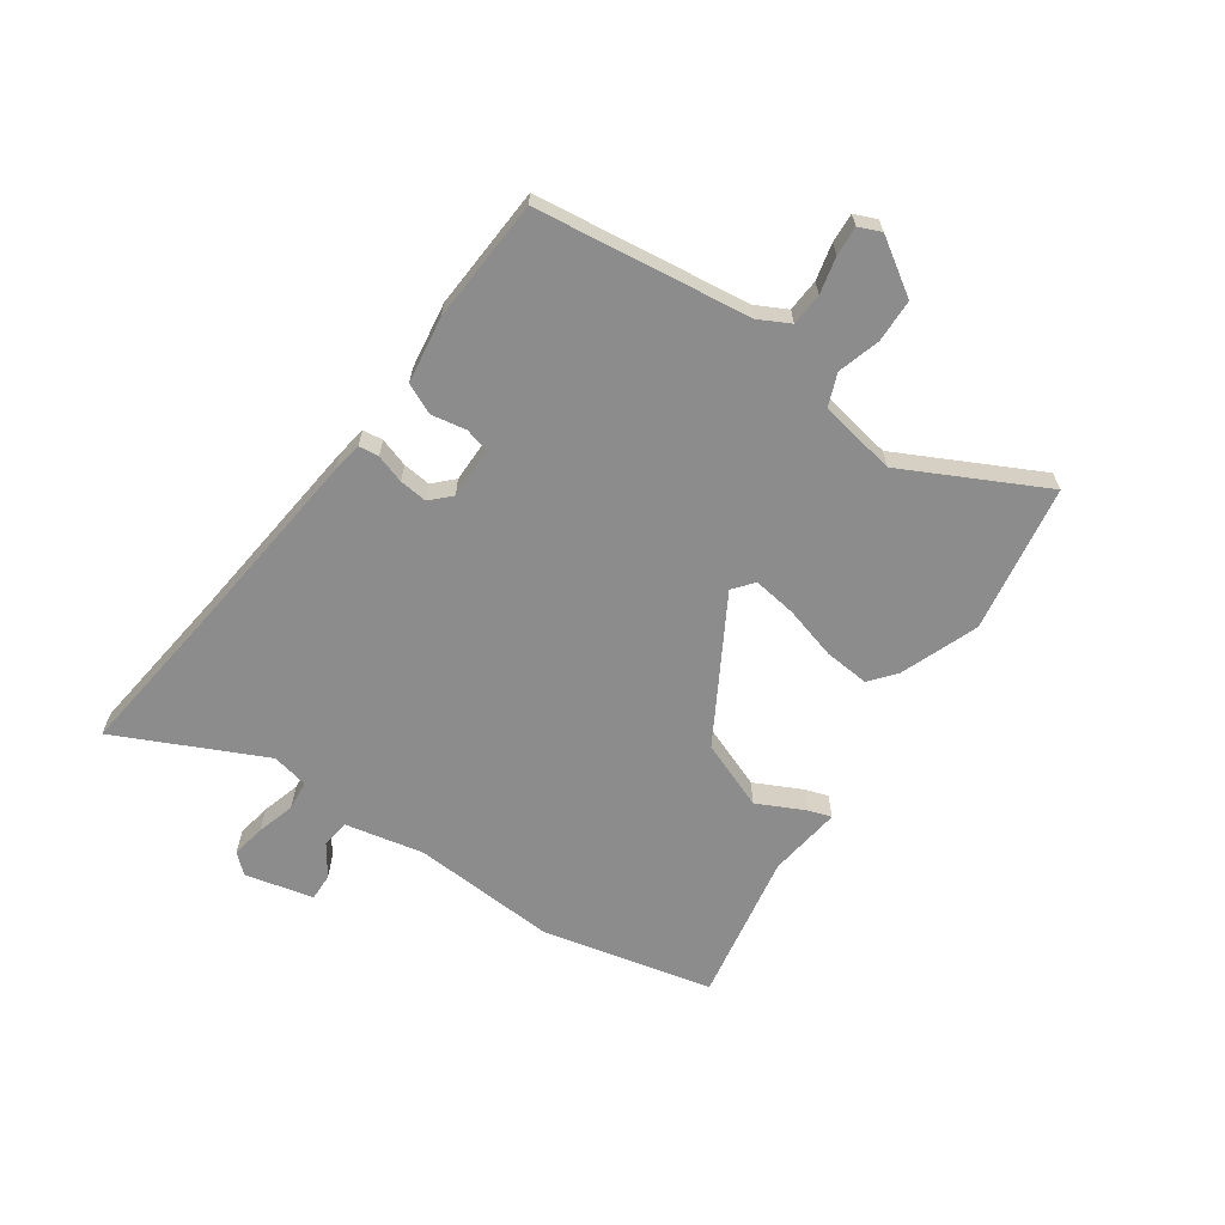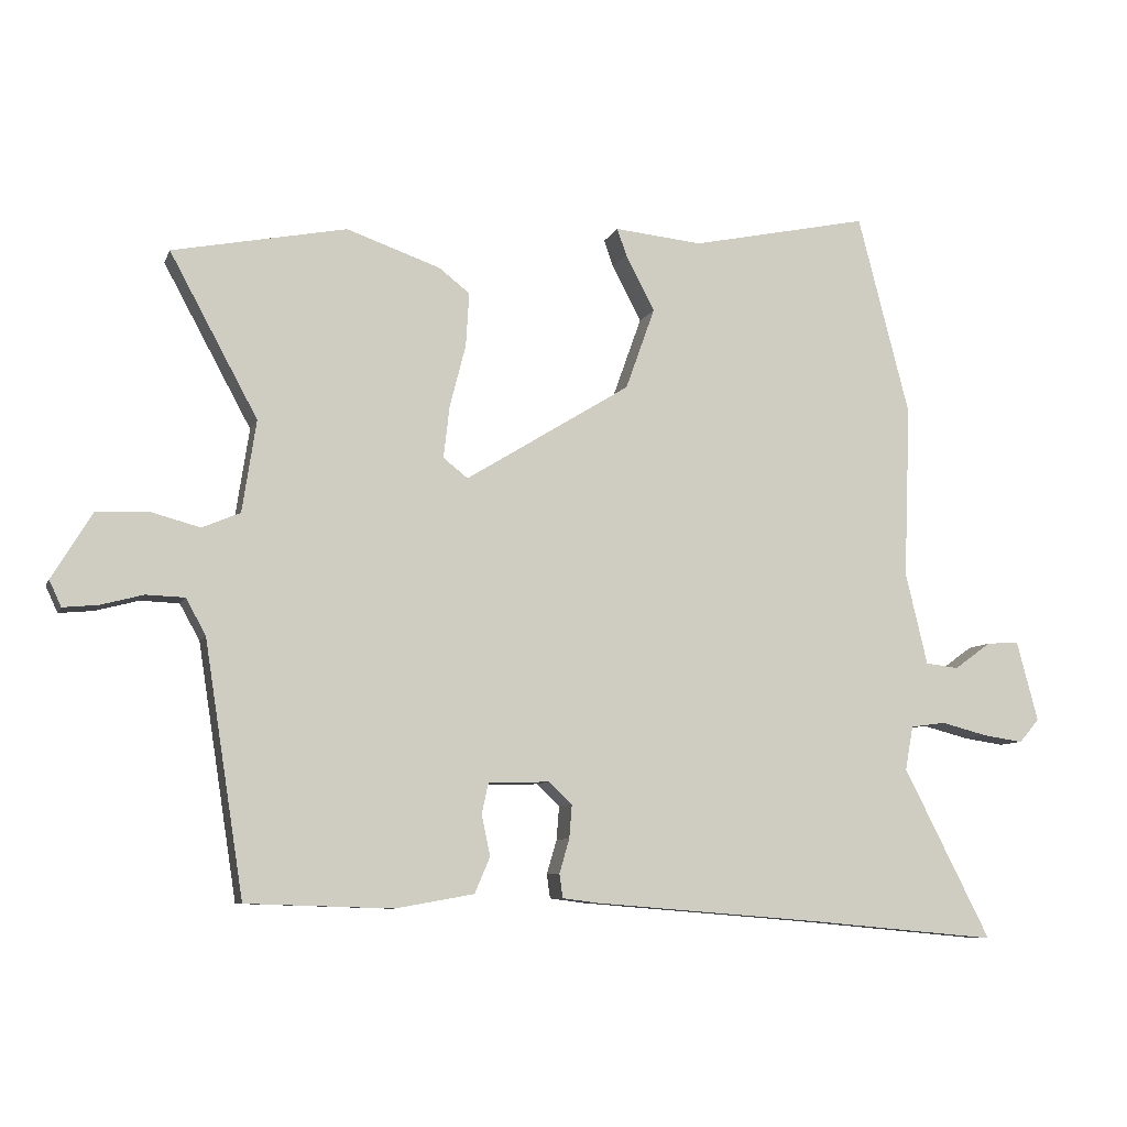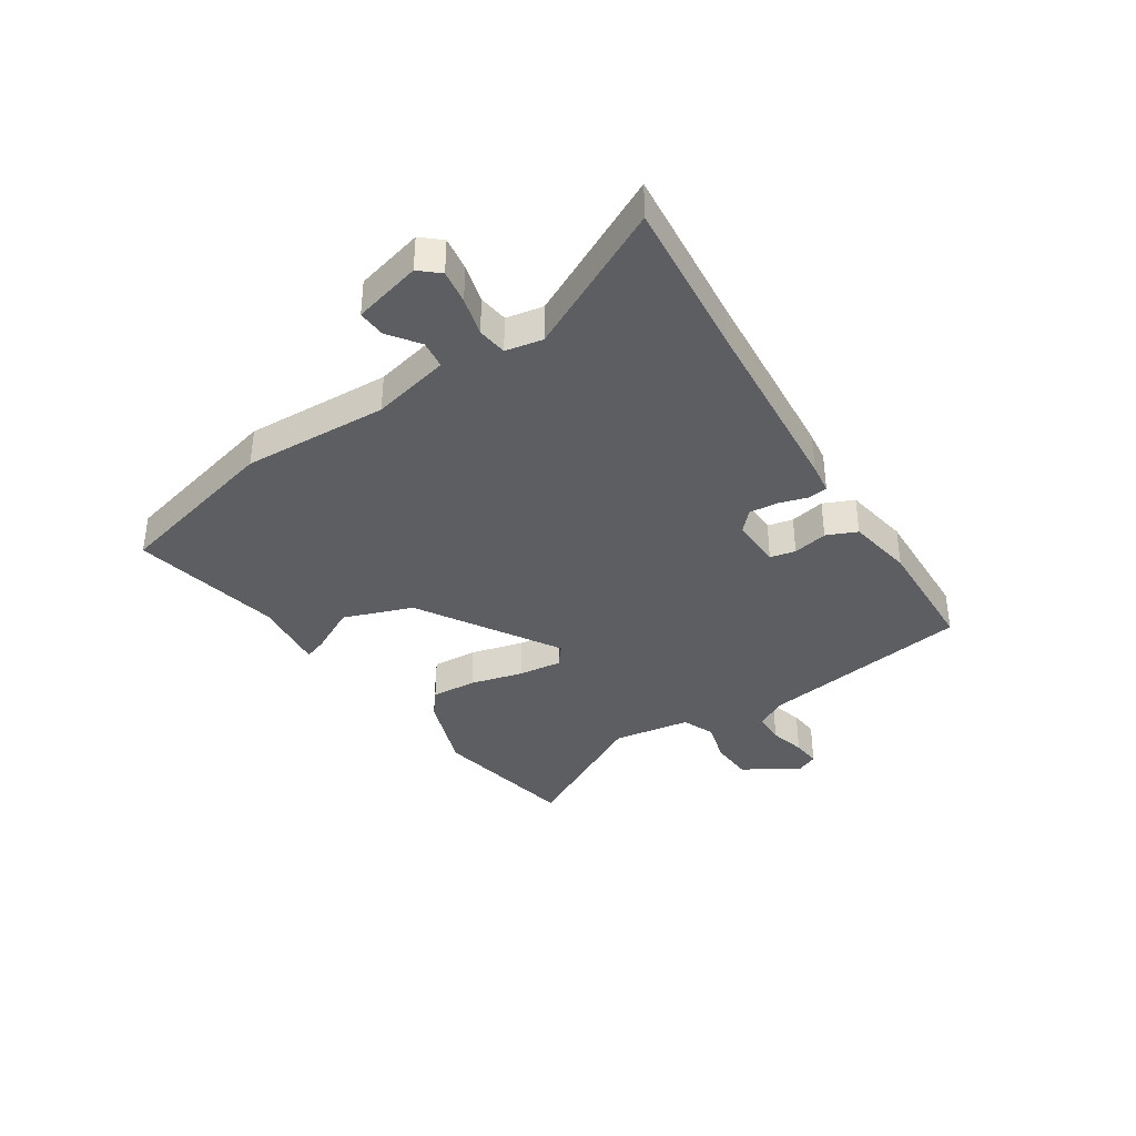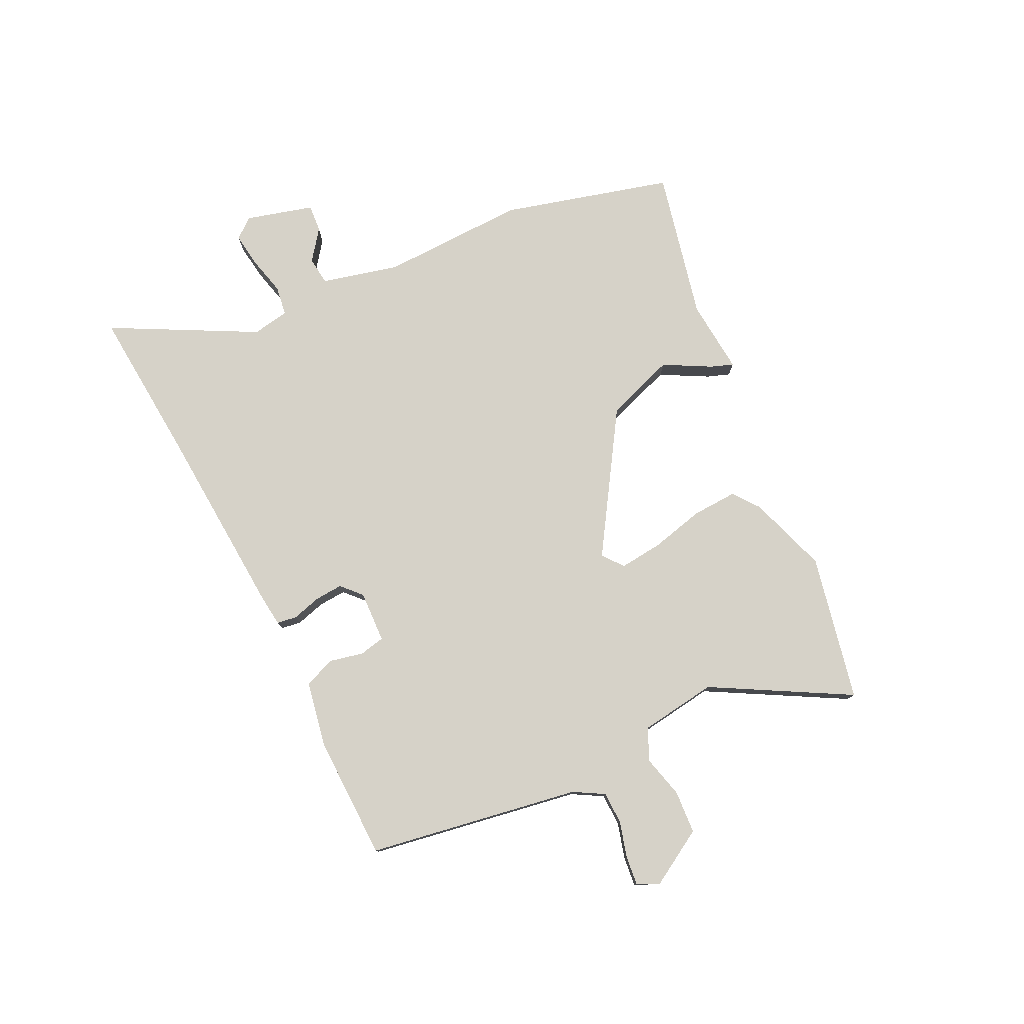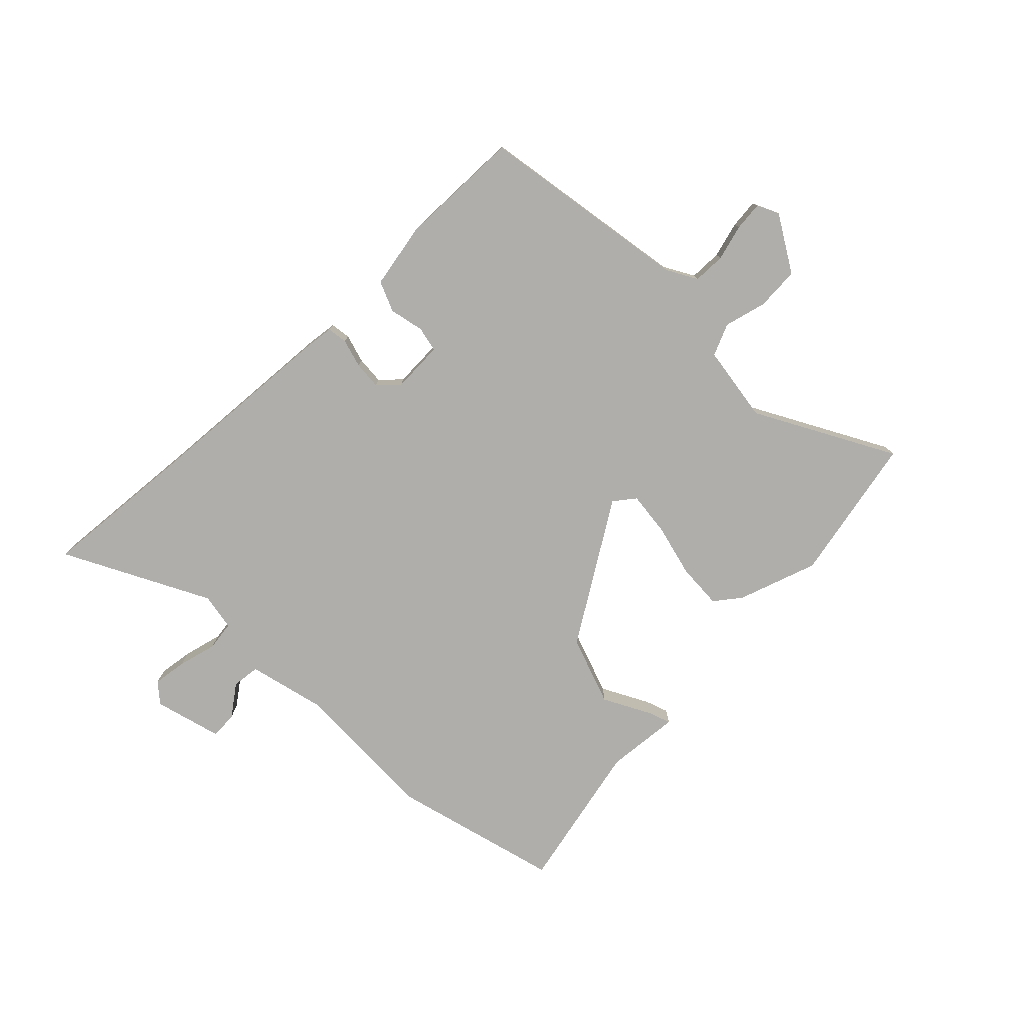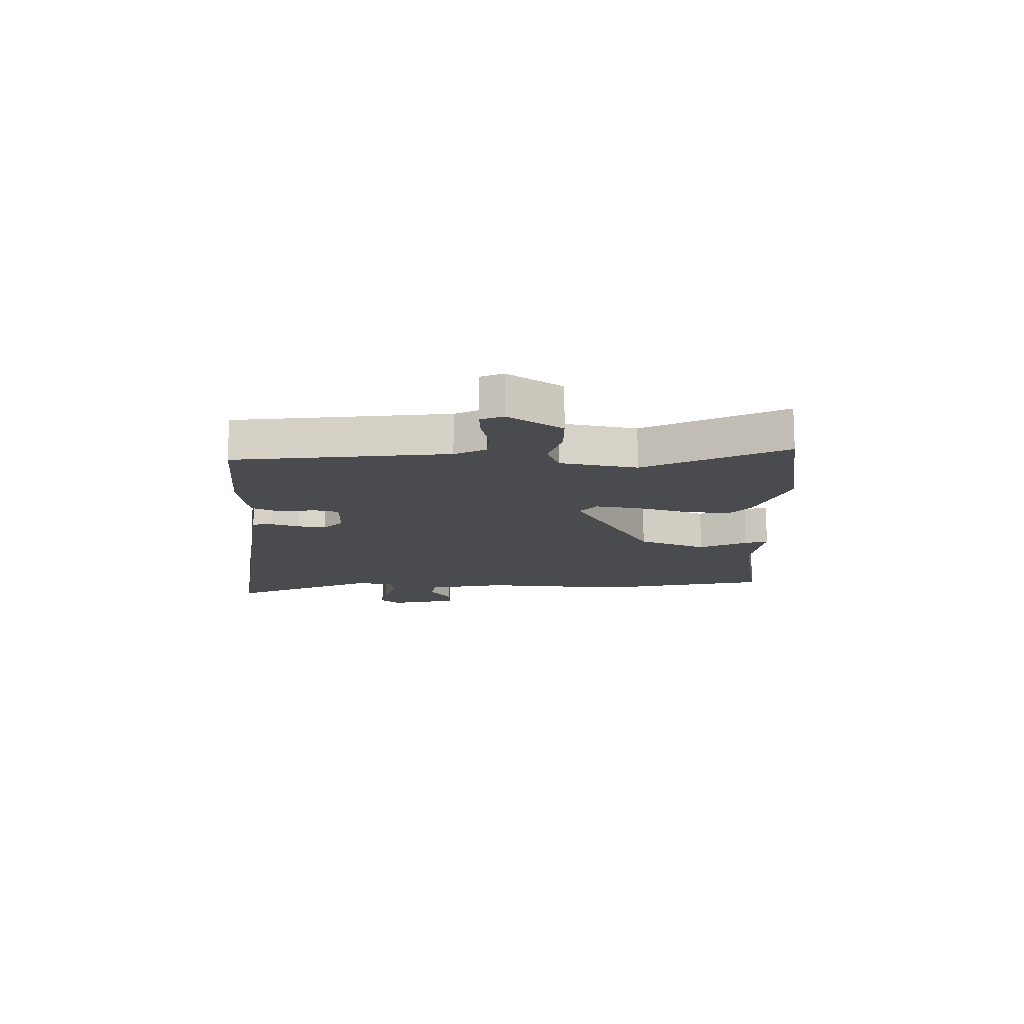
<metadata>
{"format":"obj","ext":"obj","renderer":"f3d","projection":"perspective","resolution":1024,"background":"white","views":[{"elev":-64.2,"azim":-126.3,"up":"+Y"},{"elev":-8.1,"azim":-15.8,"up":"+Z"},{"elev":-37.4,"azim":122.8,"up":"+Y"},{"elev":78.0,"azim":-115.3,"up":"+Y"},{"elev":-77.6,"azim":-135.0,"up":"+Y"},{"elev":-13.8,"azim":-93.4,"up":"+Y"}]}
</metadata>
<code>
v -0.609 0.07 0.478
v -0.348 0.07 0.53
v -0.207 0.07 0.481
v -0.161 0.07 0.445
v -0.166 0.07 0.364
v -0.19 0.07 0.27
v -0.199 0.07 0.192
v -0.162 0.07 0.163
v 0.086 0.07 0.316
v 0.13 0.07 0.439
v 0.086 0.07 0.523
v 0.072 0.07 0.563
v 0.204 0.07 0.55
v 0.472 0.07 0.607
v 0.55 0.07 0.305
v 0.54 0.07 0.046
v 0.573 0.07 -0.093
v 0.623 0.07 -0.099
v 0.678 0.07 -0.059
v 0.727 0.07 -0.056
v 0.759 0.07 -0.177
v 0.729 0.07 -0.212
v 0.668 0.07 -0.203
v 0.599 0.07 -0.185
v 0.546 0.07 -0.192
v 0.534 0.07 -0.258
v 0.665 0.07 -0.515
v 0.38 0.07 -0.489
v 0.039 0.07 -0.462
v -0.015 0.07 -0.455
v -0.02 0.07 -0.419
v -0.005 0.07 -0.368
v -0.001 0.07 -0.318
v -0.036 0.07 -0.285
v -0.128 0.07 -0.288
v -0.138 0.07 -0.333
v -0.125 0.07 -0.395
v -0.148 0.07 -0.449
v -0.266 0.07 -0.47
v -0.486 0.07 -0.463
v -0.545 0.07 -0.084
v -0.575 0.07 -0.03
v -0.633 0.07 -0.028
v -0.697 0.07 -0.045
v -0.749 0.07 -0.05
v -0.767 0.07 -0.011
v -0.707 0.07 0.088
v -0.63 0.07 0.092
v -0.555 0.07 0.072
v -0.498 0.07 0.096
v -0.477 0.07 0.234
v -0.609 0 0.478
v -0.348 0 0.53
v -0.207 0 0.481
v -0.161 0 0.445
v -0.166 0 0.364
v -0.19 0 0.27
v -0.199 0 0.192
v -0.162 0 0.163
v 0.086 0 0.316
v 0.13 0 0.439
v 0.086 0 0.523
v 0.072 0 0.563
v 0.204 0 0.55
v 0.472 0 0.607
v 0.55 0 0.305
v 0.54 0 0.046
v 0.573 0 -0.093
v 0.623 0 -0.099
v 0.678 0 -0.059
v 0.727 0 -0.056
v 0.759 0 -0.177
v 0.729 0 -0.212
v 0.668 0 -0.203
v 0.599 0 -0.185
v 0.546 0 -0.192
v 0.534 0 -0.258
v 0.665 0 -0.515
v 0.38 0 -0.489
v 0.039 0 -0.462
v -0.015 0 -0.455
v -0.02 0 -0.419
v -0.005 0 -0.368
v -0.001 0 -0.318
v -0.036 0 -0.285
v -0.128 0 -0.288
v -0.138 0 -0.333
v -0.125 0 -0.395
v -0.148 0 -0.449
v -0.266 0 -0.47
v -0.486 0 -0.463
v -0.545 0 -0.084
v -0.575 0 -0.03
v -0.633 0 -0.028
v -0.697 0 -0.045
v -0.749 0 -0.05
v -0.767 0 -0.011
v -0.707 0 0.088
v -0.63 0 0.092
v -0.555 0 0.072
v -0.498 0 0.096
v -0.477 0 0.234
f 46 47 48 49
f 44 45 46 49
f 43 44 49 50
f 42 43 50
f 41 42 50
f 40 41 50
f 39 40 50 51
f 36 37 38 39
f 35 36 39 51
f 29 30 31 32
f 28 29 32 33
f 26 27 28 33
f 25 26 33 34
f 21 22 23 24
f 19 20 21 24
f 18 19 24 25
f 17 18 25 34
f 13 14 15 16
f 10 11 12 13
f 9 10 13 16
f 8 9 16 17
f 3 4 5 6
f 3 6 7
f 2 3 7
f 1 2 7
f 51 1 7 8
f 34 35 51
f 8 17 34 51
f 100 99 98 97
f 100 97 96 95
f 101 100 95 94
f 101 94 93
f 101 93 92
f 101 92 91
f 102 101 91 90
f 90 89 88 87
f 102 90 87 86
f 83 82 81 80
f 84 83 80 79
f 84 79 78 77
f 85 84 77 76
f 75 74 73 72
f 75 72 71 70
f 76 75 70 69
f 85 76 69 68
f 67 66 65 64
f 64 63 62 61
f 67 64 61 60
f 68 67 60 59
f 57 56 55 54
f 58 57 54
f 58 54 53
f 58 53 52
f 59 58 52 102
f 102 86 85
f 102 85 68 59
f 1 52 53 2
f 2 53 54 3
f 3 54 55 4
f 4 55 56 5
f 5 56 57 6
f 6 57 58 7
f 7 58 59 8
f 8 59 60 9
f 9 60 61 10
f 10 61 62 11
f 11 62 63 12
f 12 63 64 13
f 13 64 65 14
f 14 65 66 15
f 15 66 67 16
f 16 67 68 17
f 17 68 69 18
f 18 69 70 19
f 19 70 71 20
f 20 71 72 21
f 21 72 73 22
f 22 73 74 23
f 23 74 75 24
f 24 75 76 25
f 25 76 77 26
f 26 77 78 27
f 27 78 79 28
f 28 79 80 29
f 29 80 81 30
f 30 81 82 31
f 31 82 83 32
f 32 83 84 33
f 33 84 85 34
f 34 85 86 35
f 35 86 87 36
f 36 87 88 37
f 37 88 89 38
f 38 89 90 39
f 39 90 91 40
f 40 91 92 41
f 41 92 93 42
f 42 93 94 43
f 43 94 95 44
f 44 95 96 45
f 45 96 97 46
f 46 97 98 47
f 47 98 99 48
f 48 99 100 49
f 49 100 101 50
f 50 101 102 51
f 51 102 52 1

</code>
